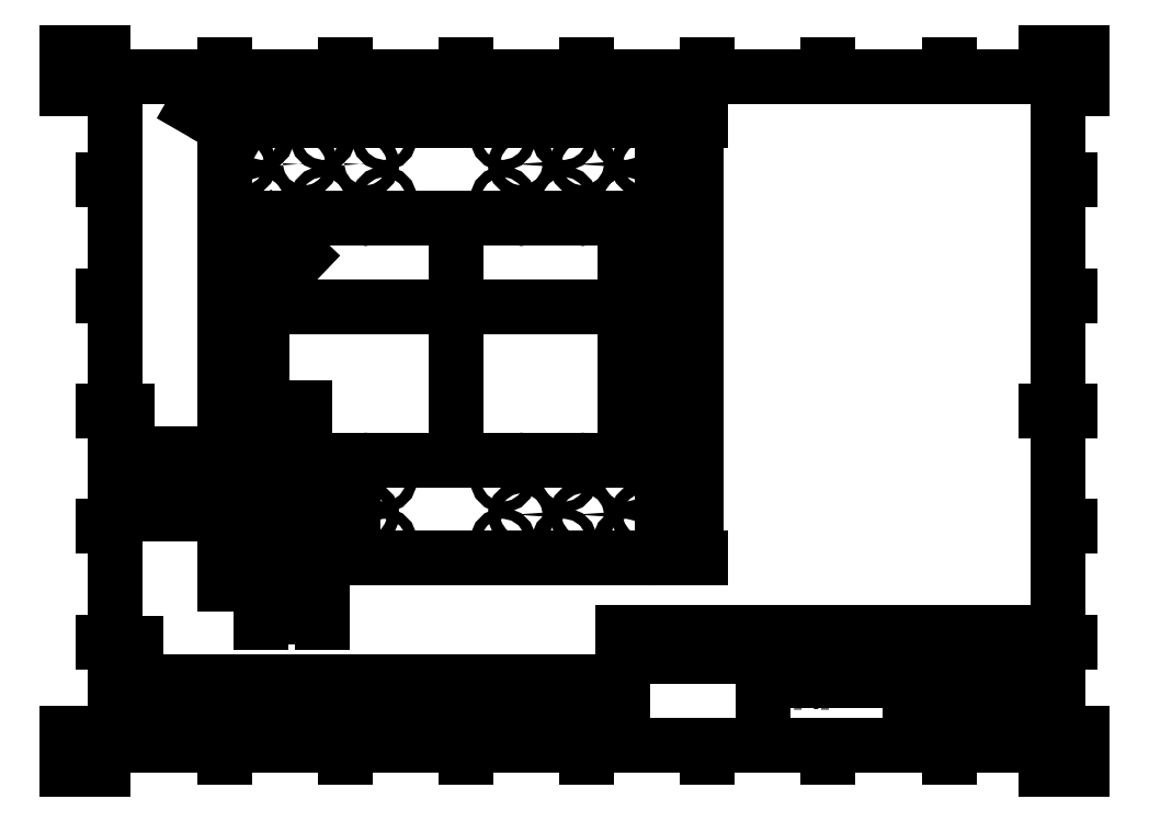
<metadata>
{"format":"dxf","ext":"dxf","renderer":"ezdxf+matplotlib","layout":"modelspace","background":"white","min_lineweight":24,"dpi":150}
</metadata>
<code>
0
SECTION
2
ENTITIES
0
INSERT
8
BORDER
2
ISO_A3_SHEET
10
0
20
0
30
0
0
INSERT
8
TITLEBLOCK
66
     1
2
ISO_TITLEBLOCK
10
410
20
10
30
0
0
ATTRIB
8
TITLEBLOCK
10
360
20
11.5
30
0
40
3.5
1

7
FusionTitle
11
360
21
15
31
0
280
     0
2
DATE_OF_ISSUE
70
     0
74
     3
280
     1
0
ATTRIB
8
TITLEBLOCK
10
354
20
11.35
30
0
40
3.5
1

7
FusionTitle
72
     1
11
354
21
14.85
31
0
280
     0
2
REV
70
     0
74
     3
280
     1
0
ATTRIB
8
TITLEBLOCK
10
289
20
11.5
30
0
40
5
1

7
FusionTitle
11
289
21
16.5
31
0
280
     0
2
TITLE_3
70
     0
74
     3
280
     1
0
ATTRIB
8
TITLEBLOCK
10
350
20
38.5
30
0
40
3.5
1

7
FusionTitle
11
350
21
42
31
0
280
     0
2
DOCUMENT_STATUS
70
     0
74
     3
280
     1
0
ATTRIB
8
TITLEBLOCK
10
289
20
38.5
30
0
40
3.5
1

7
FusionTitle
11
289
21
42
31
0
280
     0
2
DOCUMENT_TYPE
70
     0
74
     3
280
     1
0
ATTRIB
8
TITLEBLOCK
10
409
20
48.5
30
0
40
3.5
1

7
FusionTitle
72
     2
11
409
21
52
31
0
280
     0
2
APPROVED_DATE
70
     0
74
     3
280
     1
0
ATTRIB
8
TITLEBLOCK
10
334.4
20
48.5
30
0
40
3.5
1
1/8/23
7
FusionTitle
72
     2
11
348
21
52
31
0
280
     0
2
CREATED_DATE
70
     0
74
     3
280
     1
0
ATTRIB
8
TITLEBLOCK
10
399.1
20
11.35
30
0
40
3.5
1
1/1
7
FusionTitle
72
     1
11
402.5
21
14.85
31
0
280
     0
2
SHEET
70
     0
74
     3
280
     1
0
ATTRIB
8
TITLEBLOCK
10
289
20
19
30
0
40
5
1

7
FusionTitle
11
289
21
24
31
0
280
     0
2
TITLE_2
70
     0
74
     3
280
     1
0
ATTRIB
8
TITLEBLOCK
10
379.5
20
24.75
30
0
40
5
1

7
FusionTitle
72
     1
11
379.5
21
29.75
31
0
280
     0
2
DRAWING_NUMBER
70
     0
74
     3
280
     1
0
ATTRIB
8
TITLEBLOCK
10
289
20
26.5
30
0
40
5
1
test_rig_bot
7
FusionTitle
11
289
21
31.5
31
0
280
     0
2
TITLE_1
70
     0
74
     3
280
     1
0
ATTRIB
8
TITLEBLOCK
10
350
20
48.5
30
0
40
3.5
1

7
FusionTitle
11
350
21
52
31
0
280
     0
2
APPROVED_BY
70
     0
74
     3
280
     1
0
ATTRIB
8
TITLEBLOCK
10
289
20
48.5
30
0
40
3.5
1
Honghong Lu
7
FusionTitle
11
289
21
52
31
0
280
     0
2
CREATED_BY
70
     0
74
     3
280
     1
0
ATTRIB
8
TITLEBLOCK
10
255
20
48.5
30
0
40
3.5
1

7
FusionTitle
11
255
21
52
31
0
280
     0
2
TECHNICAL_REFERENCE
70
     0
74
     3
280
     1
0
ATTRIB
8
TITLEBLOCK
10
231
20
48.5
30
0
40
3.5
1

7
FusionTitle
11
231
21
52
31
0
280
     0
2
DEPT
70
     0
74
     3
280
     1
0
SEQEND
8
TITLEBLOCK
0
DIMENSION
8
FD_Dimensions
280
     0
2
*D22
10
246.3
20
271.6
30
0
11
155.8
21
274.7
31
0
70
    32
71
     5
42
181
73
     0
74
     0
75
     0
3
Dim-ISO-25
13
65.27
23
263.7
33
0
14
246.3
24
263.7
34
0
0
DIMENSION
8
FD_Dimensions
280
     0
2
*D23
10
260.3
20
87.66
30
0
11
257.1
21
178.2
31
0
70
    32
71
     5
42
181
73
     0
74
     0
75
     0
3
Dim-ISO-25
13
241.3
23
268.7
33
0
14
241.3
24
87.66
34
0
50
270
0
DIMENSION
8
FD_Dimensions
280
     0
2
*D24
10
160.8
20
128.2
30
0
11
157.6
21
178.2
31
0
70
    32
71
     5
42
100
73
     0
74
     0
75
     0
3
Dim-ISO-25
13
155.2
23
228.2
33
0
14
155.2
24
128.2
34
0
50
90
0
DIMENSION
8
FD_Dimensions
280
     0
2
*D25
10
230.8
20
191.4
30
0
11
155.8
21
194.6
31
0
70
    32
71
     5
42
150
73
     0
74
     0
75
     0
3
Dim-ISO-25
13
80.77
23
187.5
33
0
14
230.8
24
187.5
34
0
50
180
0
DIMENSION
8
FD_Dimensions
280
     0
2
*D26
10
70.27
20
263.7
30
0
11
57.79
21
274.5
31
0
70
    36
71
     5
42
5
73
     0
74
     0
75
     0
3
Dim-ISO-25
15
65.94
25
266.2
35
0
40
0
0
DIMENSION
8
FD_Dimensions
280
     0
2
*D27
10
85.77
20
223.2
30
0
11
93.89
21
215.4
31
0
70
   164
71
     5
42
5
73
     0
74
     0
75
     0
3
Dim-ISO-25
15
89.39
25
219.7
35
0
40
0
0
DIMENSION
8
FD_Dimensions
280
     0
2
*D28
10
105.8
20
63.21
30
0
11
93.07
21
66.4
31
0
70
    33
71
     5
42
25.4
73
     0
74
     0
75
     0
3
Dim-ISO-25
13
80.37
23
94.71
33
0
14
105.8
24
94.71
34
0
0
DIMENSION
8
FD_Dimensions
280
     0
2
*D29
10
116.3
20
120.1
30
0
11
113.1
21
107.4
31
0
70
    33
71
     5
42
25.4
73
     0
74
     0
75
     0
3
Dim-ISO-25
13
105.8
23
94.71
33
0
14
105.8
24
120.1
34
0
0
DIMENSION
8
FD_Dimensions
280
     0
2
*D30
10
70.44
20
104.7
30
0
11
87.82
21
114.9
31
0
70
    35
71
     5
42
4.98
73
     0
74
     0
75
     0
3
Dim-ISO-25
15
75.1
25
106.5
35
0
40
0
0
DIMENSION
8
FD_Dimensions
280
     0
2
*D31
10
73.87
20
87.66
30
0
11
70.69
21
96.64
31
0
70
    32
71
     5
42
17.96
73
     0
74
     0
75
     0
3
Dim-ISO-25
13
72.77
23
105.6
33
0
14
73.87
24
87.66
34
0
50
90
0
DIMENSION
8
FD_Dimensions
280
     0
2
*D32
10
92.18
20
87.66
30
0
11
88.99
21
74.72
31
0
70
    32
71
     5
42
7.05
73
     0
74
     0
75
     0
3
Dim-ISO-25
13
80.37
23
94.71
33
0
14
95.38
24
87.66
34
0
50
90
0
DIMENSION
8
FD_Dimensions
280
     0
2
*D33
10
78.81
20
93.17
30
0
11
91.51
21
105.8
31
0
70
    35
71
     5
42
4.4
73
     0
74
     0
75
     0
3
Dim-ISO-25
15
81.93
25
96.26
35
0
40
0
0
DIMENSION
8
FD_Dimensions
280
     0
2
*D34
10
65.27
20
78.73
30
0
11
72.82
21
81.91
31
0
70
    32
71
     5
42
15.1
73
     0
74
     0
75
     0
3
Dim-ISO-25
13
80.37
23
94.71
33
0
14
65.27
24
92.66
34
0
0
DIMENSION
8
FD_Dimensions
280
     0
2
*D35
10
65.27
20
116.7
30
0
11
53.69
21
119.8
31
0
70
    32
71
     5
42
7.5
73
     0
74
     0
75
     0
3
Dim-ISO-25
13
72.77
23
105.6
33
0
14
65.27
24
116.7
34
0
0
DIMENSION
8
FD_Dimensions
280
     0
2
*D36
10
41.27
20
105.6
30
0
11
38.08
21
118.1
31
0
70
    33
71
     5
42
25
73
     0
74
     0
75
     0
3
Dim-ISO-25
13
72.77
23
130.6
33
0
14
72.77
24
105.6
34
0
0
DIMENSION
8
FD_Dimensions
280
     0
2
*D37
10
98.17
20
147.6
30
0
11
85.47
21
150.8
31
0
70
    33
71
     5
42
25.4
73
     0
74
     0
75
     0
3
Dim-ISO-25
13
72.77
23
105.6
33
0
14
98.17
24
105.6
34
0
0
DIMENSION
8
FD_Dimensions
280
     0
2
*D38
10
28.34
20
36.27
30
0
11
25.15
21
47.84
31
0
70
    33
71
     5
42
7.8
73
     0
74
     0
75
     0
3
Dim-ISO-25
13
38.84
23
28.47
33
0
14
38.84
24
36.27
34
0
0
LINE
8
Visible
10
98.56
20
228.2
30
0
11
123.2
21
228.2
31
0
210
-1e-16
220
-1
230
0
0
LINE
8
Visible
10
85.77
20
228.2
30
0
11
97.79
21
228.2
31
0
210
-1e-16
220
-1
230
0
0
ARC
8
Visible
10
-85.77
20
223.2
30
0
40
5
210
0
220
0
230
-1
50
0
51
90
0
LINE
8
Visible
10
80.77
20
133.2
30
0
11
80.77
21
223.2
31
0
210
-1e-16
220
-1
230
0
0
ARC
8
Visible
10
-85.77
20
133.2
30
0
40
5
210
0
220
0
230
-1
50
270
51
0
0
LINE
8
Visible
10
97.79
20
128.2
30
0
11
85.77
21
128.2
31
0
210
-1e-16
220
-1
230
0
0
LINE
8
Visible
10
123.2
20
128.2
30
0
11
98.56
21
128.2
31
0
210
-1e-16
220
-1
230
0
0
LINE
8
Visible
10
187.6
20
128.2
30
0
11
124
21
128.2
31
0
210
-1e-16
220
-1
230
0
0
LINE
8
Visible
10
225.8
20
128.2
30
0
11
213.8
21
128.2
31
0
210
-1e-16
220
-1
230
0
0
ARC
8
Visible
10
-225.8
20
133.2
30
0
40
5
210
0
220
0
230
-1
50
180
51
270
0
LINE
8
Visible
10
230.8
20
223.2
30
0
11
230.8
21
133.2
31
0
210
-1e-16
220
-1
230
0
0
ARC
8
Visible
10
-225.8
20
223.2
30
0
40
5
210
0
220
0
230
-1
50
90
51
180
0
LINE
8
Visible
10
213.8
20
228.2
30
0
11
225.8
21
228.2
31
0
210
-1e-16
220
-1
230
0
0
LINE
8
Visible
10
188.4
20
228.2
30
0
11
213
21
228.2
31
0
210
-1e-16
220
-1
230
0
0
LINE
8
Visible
10
124
20
228.2
30
0
11
187.6
21
228.2
31
0
210
-1e-16
220
-1
230
0
0
LINE
8
Visible
10
213
20
128.2
30
0
11
188.4
21
128.2
31
0
210
-1e-16
220
-1
230
0
0
CIRCLE
8
Visible
10
-123.6
20
105.6
30
0
40
2.49
210
0
220
0
230
-1
0
CIRCLE
8
Visible
10
-72.77
20
200.7
30
0
40
2.49
210
0
220
0
230
-1
0
CIRCLE
8
Visible
10
-72.77
20
155.6
30
0
40
2.49
210
0
220
0
230
-1
0
CIRCLE
8
Visible
10
-72.77
20
130.6
30
0
40
2.49
210
0
220
0
230
-1
0
ARC
8
Visible
10
-123.6
20
130.6
30
0
40
2.49
210
0
220
0
230
-1
50
261.1
51
278.9
0
ARC
8
Visible
10
-98.17
20
130.6
30
0
40
2.49
210
0
220
0
230
-1
50
261.1
51
278.9
0
CIRCLE
8
Visible
10
-98.17
20
105.6
30
0
40
2.49
210
0
220
0
230
-1
0
ARC
8
Visible
10
-123.6
20
225.7
30
0
40
2.49
210
0
220
0
230
-1
50
81.1
51
98.9
0
CIRCLE
8
Visible
10
-72.77
20
250.7
30
0
40
2.49
210
0
220
0
230
-1
0
CIRCLE
8
Visible
10
-72.77
20
105.6
30
0
40
2.49
210
0
220
0
230
-1
0
CIRCLE
8
Visible
10
-80.37
20
261.6
30
0
40
2.2
210
0
220
0
230
-1
0
CIRCLE
8
Visible
10
-205.8
20
120.1
30
0
40
2.2
210
0
220
0
230
-1
0
CIRCLE
8
Visible
10
-205.8
20
94.71
30
0
40
2.2
210
0
220
0
230
-1
0
CIRCLE
8
Visible
10
-231.2
20
94.71
30
0
40
2.2
210
0
220
0
230
-1
0
CIRCLE
8
Visible
10
-231.2
20
120.1
30
0
40
2.2
210
0
220
0
230
-1
0
ARC
8
Visible
10
-98.17
20
225.7
30
0
40
2.49
210
0
220
0
230
-1
50
81.1
51
98.9
0
CIRCLE
8
Visible
10
-72.77
20
225.7
30
0
40
2.49
210
0
220
0
230
-1
0
CIRCLE
8
Visible
10
-123.6
20
250.7
30
0
40
2.49
210
0
220
0
230
-1
0
CIRCLE
8
Visible
10
-98.17
20
250.7
30
0
40
2.49
210
0
220
0
230
-1
0
CIRCLE
8
Visible
10
-213.4
20
250.7
30
0
40
2.49
210
0
220
0
230
-1
0
CIRCLE
8
Visible
10
-238.8
20
200.7
30
0
40
2.49
210
0
220
0
230
-1
0
CIRCLE
8
Visible
10
-238.8
20
155.6
30
0
40
2.49
210
0
220
0
230
-1
0
CIRCLE
8
Visible
10
-205.8
20
236.2
30
0
40
2.2
210
0
220
0
230
-1
0
CIRCLE
8
Visible
10
-231.2
20
261.6
30
0
40
2.2
210
0
220
0
230
-1
0
CIRCLE
8
Visible
10
-205.8
20
261.6
30
0
40
2.2
210
0
220
0
230
-1
0
CIRCLE
8
Visible
10
-180.4
20
261.6
30
0
40
2.2
210
0
220
0
230
-1
0
CIRCLE
8
Visible
10
-231.2
20
236.2
30
0
40
2.2
210
0
220
0
230
-1
0
CIRCLE
8
Visible
10
-131.2
20
94.71
30
0
40
2.2
210
0
220
0
230
-1
0
CIRCLE
8
Visible
10
-131.2
20
120.1
30
0
40
2.2
210
0
220
0
230
-1
0
CIRCLE
8
Visible
10
-80.37
20
94.71
30
0
40
2.2
210
0
220
0
230
-1
0
CIRCLE
8
Visible
10
-105.8
20
120.1
30
0
40
2.2
210
0
220
0
230
-1
0
CIRCLE
8
Visible
10
-105.8
20
94.71
30
0
40
2.2
210
0
220
0
230
-1
0
CIRCLE
8
Visible
10
-180.4
20
94.71
30
0
40
2.2
210
0
220
0
230
-1
0
CIRCLE
8
Visible
10
-238.8
20
130.6
30
0
40
2.49
210
0
220
0
230
-1
0
ARC
8
Visible
10
-213.4
20
225.7
30
0
40
2.49
210
0
220
0
230
-1
50
81.1
51
98.9
0
CIRCLE
8
Visible
10
-238.8
20
105.6
30
0
40
2.49
210
0
220
0
230
-1
0
CIRCLE
8
Visible
10
-238.8
20
250.7
30
0
40
2.49
210
0
220
0
230
-1
0
CIRCLE
8
Visible
10
-180.4
20
120.1
30
0
40
2.2
210
0
220
0
230
-1
0
CIRCLE
8
Visible
10
-180.4
20
236.2
30
0
40
2.2
210
0
220
0
230
-1
0
CIRCLE
8
Visible
10
-131.2
20
236.2
30
0
40
2.2
210
0
220
0
230
-1
0
CIRCLE
8
Visible
10
-105.8
20
236.2
30
0
40
2.2
210
0
220
0
230
-1
0
ARC
8
Visible
10
-213.4
20
130.6
30
0
40
2.49
210
0
220
0
230
-1
50
261.1
51
278.9
0
ARC
8
Visible
10
-188
20
130.6
30
0
40
2.49
210
0
220
0
230
-1
50
261.1
51
278.9
0
CIRCLE
8
Visible
10
-80.37
20
236.2
30
0
40
2.2
210
0
220
0
230
-1
0
CIRCLE
8
Visible
10
-131.2
20
261.6
30
0
40
2.2
210
0
220
0
230
-1
0
CIRCLE
8
Visible
10
-105.8
20
261.6
30
0
40
2.2
210
0
220
0
230
-1
0
CIRCLE
8
Visible
10
-188
20
105.6
30
0
40
2.49
210
0
220
0
230
-1
0
CIRCLE
8
Visible
10
-238.8
20
225.7
30
0
40
2.49
210
0
220
0
230
-1
0
CIRCLE
8
Visible
10
-213.4
20
105.6
30
0
40
2.49
210
0
220
0
230
-1
0
CIRCLE
8
Visible
10
-188
20
250.7
30
0
40
2.49
210
0
220
0
230
-1
0
ARC
8
Visible
10
-188
20
225.7
30
0
40
2.49
210
0
220
0
230
-1
50
81.1
51
98.9
0
CIRCLE
8
Visible
10
-80.37
20
120.1
30
0
40
2.2
210
0
220
0
230
-1
0
LINE
8
Visible
10
65.27
20
263.7
30
0
11
65.27
21
92.66
31
0
210
-1e-16
220
-1
230
0
0
ARC
8
Visible
10
70.27
20
263.7
30
0
40
5
50
90
51
180
0
LINE
8
Visible
10
241.3
20
268.7
30
0
11
70.27
21
268.7
31
0
210
-1e-16
220
-1
230
0
0
ARC
8
Visible
10
241.3
20
263.7
30
0
40
5
50
0
51
90
0
LINE
8
Visible
10
246.3
20
92.66
30
0
11
246.3
21
263.7
31
0
210
-1e-16
220
-1
230
0
0
ARC
8
Visible
10
241.3
20
92.66
30
0
40
5
50
270
51
0
0
LINE
8
Visible
10
70.27
20
87.66
30
0
11
241.3
21
87.66
31
0
210
-1e-16
220
-1
230
0
0
ARC
8
Visible
10
70.27
20
92.66
30
0
40
5
50
180
51
270
0
LINE
8
Hidden
10
54.34
20
36.27
30
0
11
54.34
21
28.47
31
0
0
LINE
8
Hidden
10
71.35
20
28.47
30
0
11
71.35
21
36.27
31
0
0
LINE
8
Hidden
10
72.13
20
36.27
30
0
11
72.13
21
28.47
31
0
0
LINE
8
Hidden
10
96.75
20
28.47
30
0
11
96.75
21
36.27
31
0
0
LINE
8
Hidden
10
97.53
20
36.27
30
0
11
97.53
21
28.47
31
0
0
LINE
8
Hidden
10
161.2
20
28.47
30
0
11
161.2
21
36.27
31
0
0
LINE
8
Hidden
10
187.3
20
36.27
30
0
11
187.3
21
28.47
31
0
0
LINE
8
Hidden
10
204.3
20
36.27
30
0
11
204.3
21
28.47
31
0
0
LINE
8
Hidden
10
161.9
20
36.27
30
0
11
161.9
21
28.47
31
0
0
LINE
8
Hidden
10
186.6
20
28.47
30
0
11
186.6
21
36.27
31
0
0
LINE
8
Visible
10
43.84
20
28.47
30
0
11
38.84
21
28.47
31
0
0
LINE
8
Visible
10
219.8
20
28.47
30
0
11
214.8
21
28.47
31
0
0
LINE
8
Visible
10
43.84
20
28.47
30
0
11
214.8
21
28.47
31
0
0
LINE
8
Visible
10
38.84
20
28.47
30
0
11
38.84
21
36.27
31
0
0
LINE
8
Visible
10
219.8
20
28.47
30
0
11
219.8
21
36.27
31
0
0
LINE
8
Visible
10
219.8
20
36.27
30
0
11
214.8
21
36.27
31
0
0
LINE
8
Visible
10
43.84
20
36.27
30
0
11
214.8
21
36.27
31
0
0
LINE
8
Visible
10
43.84
20
36.27
30
0
11
38.84
21
36.27
31
0
0
LINE
8
Hidden
10
94.65
20
28.47
30
0
11
94.65
21
36.27
31
0
0
LINE
8
Hidden
10
99.63
20
28.47
30
0
11
99.63
21
36.27
31
0
0
LINE
8
Hidden
10
69.25
20
28.47
30
0
11
69.25
21
36.27
31
0
0
LINE
8
Hidden
10
74.23
20
28.47
30
0
11
74.23
21
36.27
31
0
0
LINE
8
Hidden
10
43.85
20
28.47
30
0
11
43.85
21
36.27
31
0
0
LINE
8
Hidden
10
48.83
20
28.47
30
0
11
48.83
21
36.27
31
0
0
LINE
8
Hidden
10
177.1
20
28.47
30
0
11
177.1
21
36.27
31
0
0
LINE
8
Hidden
10
181.5
20
28.47
30
0
11
181.5
21
36.27
31
0
0
LINE
8
Hidden
10
202.5
20
28.47
30
0
11
202.5
21
36.27
31
0
0
LINE
8
Hidden
10
206.9
20
28.47
30
0
11
206.9
21
36.27
31
0
0
LINE
8
Hidden
10
102.5
20
28.47
30
0
11
102.5
21
36.27
31
0
0
LINE
8
Hidden
10
106.9
20
28.47
30
0
11
106.9
21
36.27
31
0
0
LINE
8
Hidden
10
51.74
20
28.47
30
0
11
51.74
21
36.27
31
0
0
LINE
8
Hidden
10
56.14
20
28.47
30
0
11
56.14
21
36.27
31
0
0
LINE
8
Hidden
10
77.14
20
28.47
30
0
11
77.14
21
36.27
31
0
0
LINE
8
Hidden
10
81.54
20
28.47
30
0
11
81.54
21
36.27
31
0
0
LINE
8
Hidden
10
151.7
20
28.47
30
0
11
151.7
21
36.27
31
0
0
LINE
8
Hidden
10
156.1
20
28.47
30
0
11
156.1
21
36.27
31
0
0
LINE
8
Hidden
10
209.8
20
28.47
30
0
11
209.8
21
36.27
31
0
0
LINE
8
Hidden
10
214.8
20
28.47
30
0
11
214.8
21
36.27
31
0
0
LINE
8
Hidden
10
159
20
28.47
30
0
11
159
21
36.27
31
0
0
LINE
8
Hidden
10
164
20
28.47
30
0
11
164
21
36.27
31
0
0
LINE
8
Hidden
10
184.4
20
28.47
30
0
11
184.4
21
36.27
31
0
0
LINE
8
Hidden
10
189.4
20
28.47
30
0
11
189.4
21
36.27
31
0
0
ENDSEC
0
EOF

</code>
